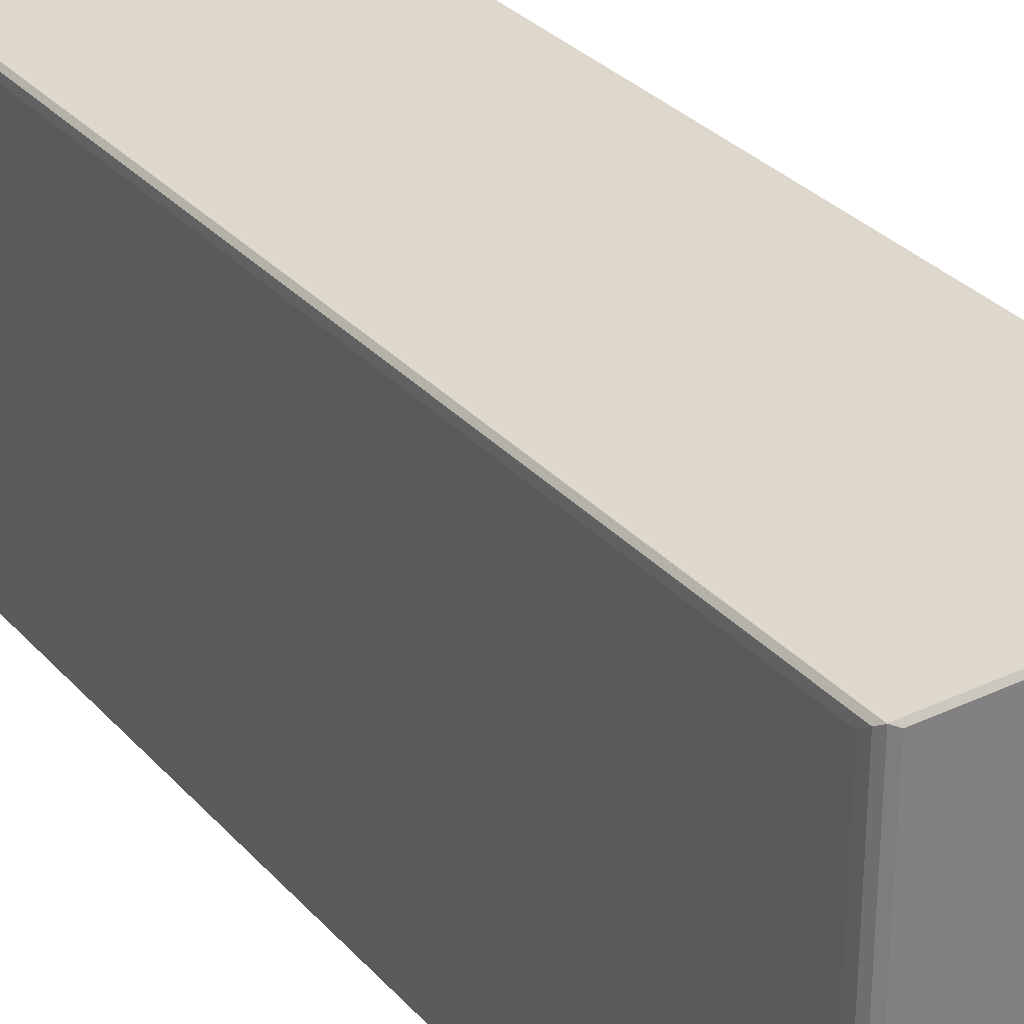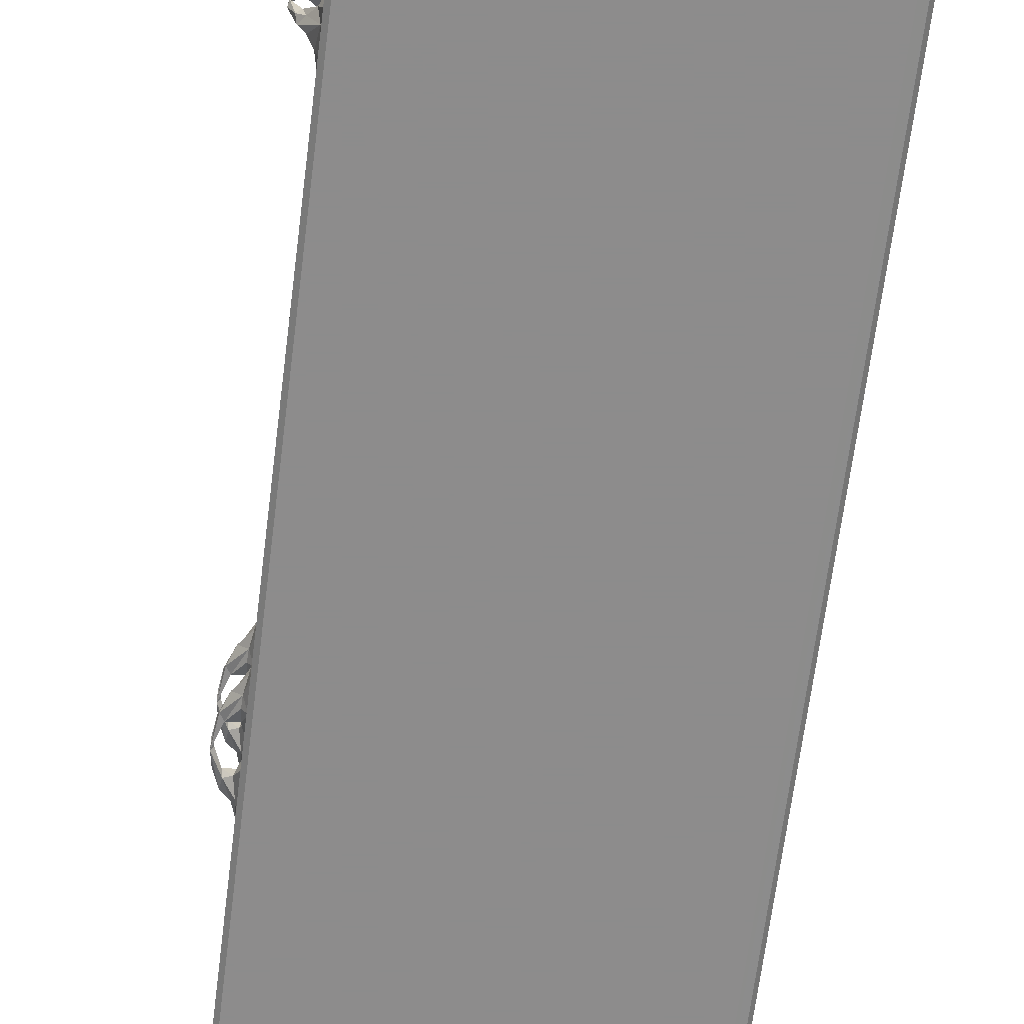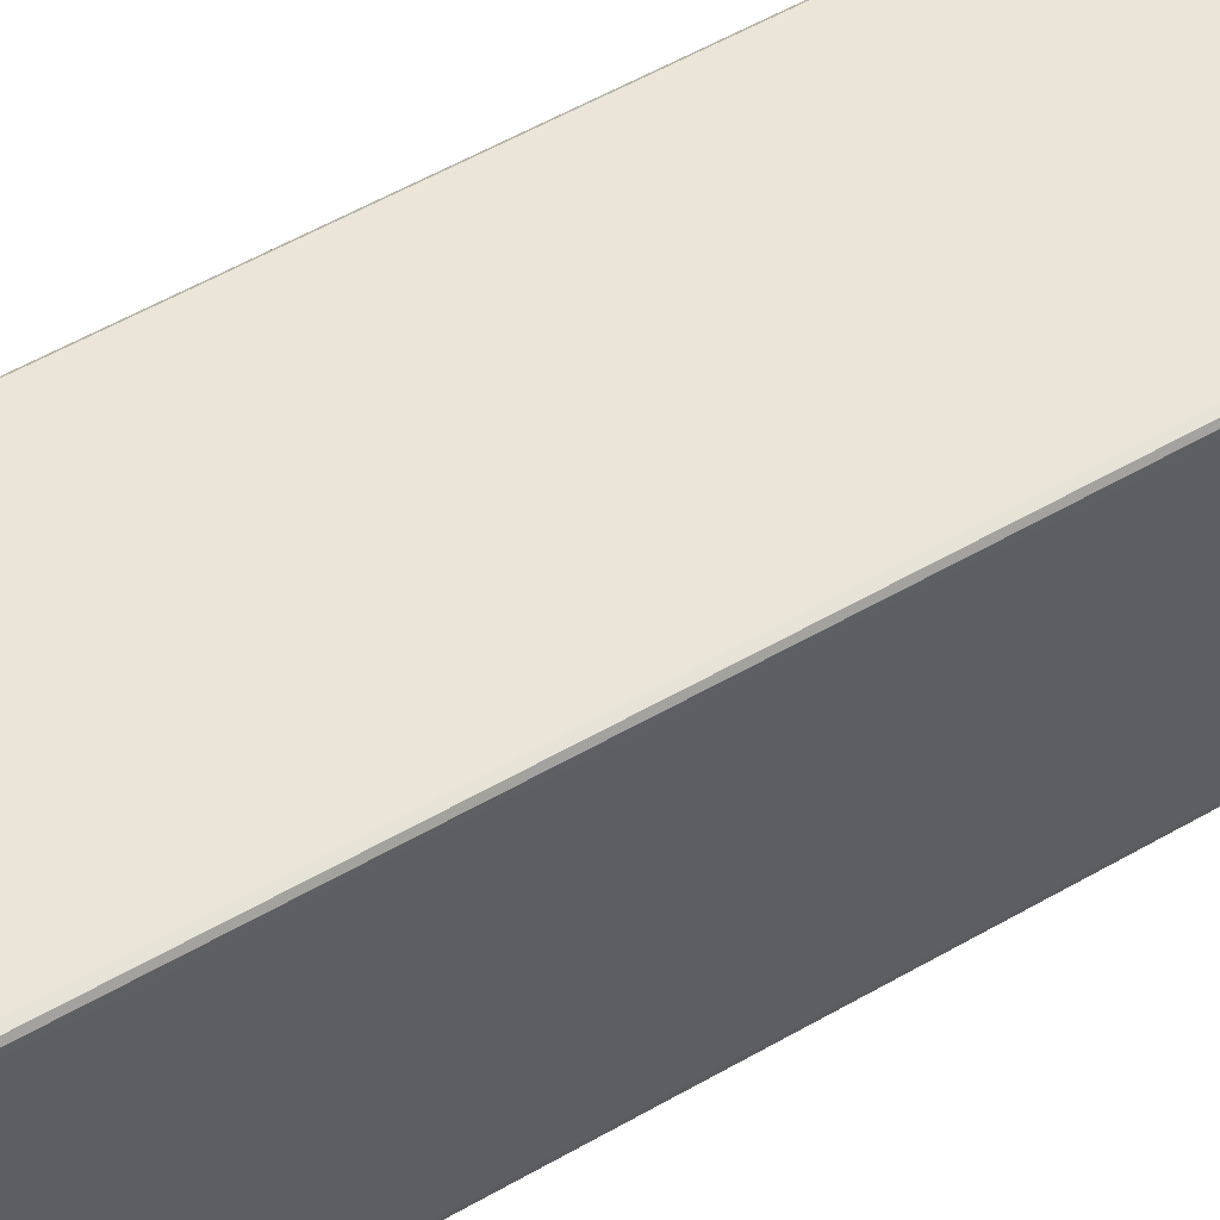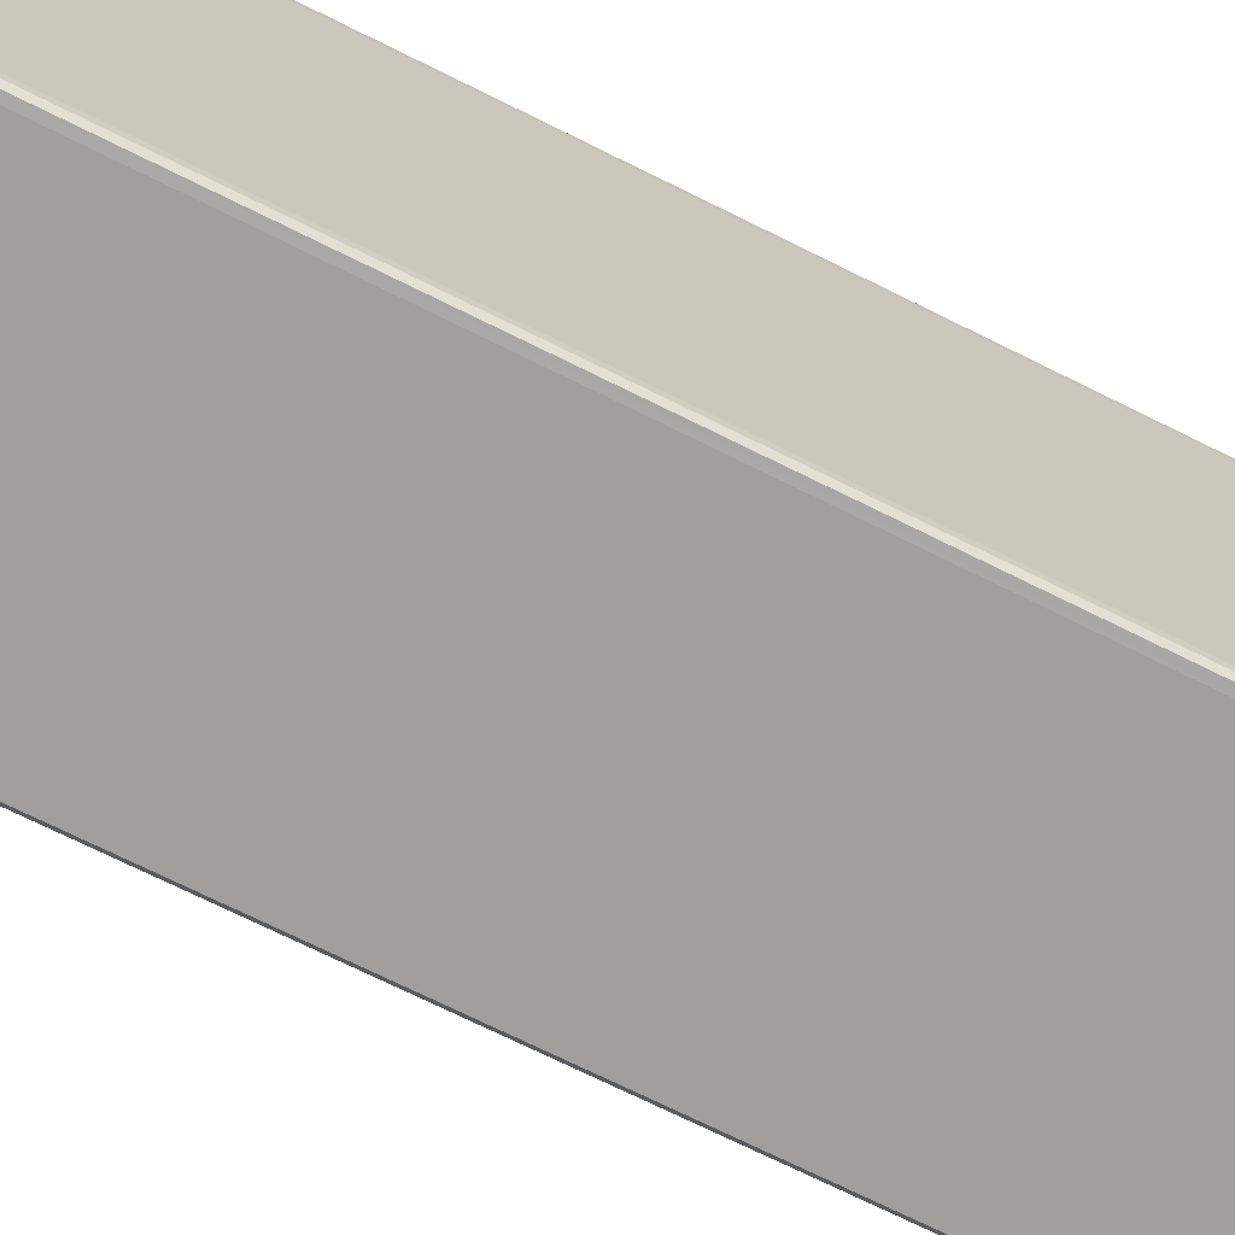
<metadata>
{"format":"obj","ext":"obj","renderer":"f3d","projection":"perspective","resolution":1024,"background":"white","views":[{"elev":31.1,"azim":-33.9,"up":"+Y"},{"elev":-64.3,"azim":172.9,"up":"+Y"},{"elev":59.5,"azim":-120.1,"up":"+Y"},{"elev":-71.4,"azim":-116.5,"up":"+Y"}]}
</metadata>
<code>
v -0.1325 -0.1166 -0.1714
v -0.132 -0.1128 -0.1731
v -0.1343 -0.1144 -0.1693
v -0.1292 -0.1168 -0.1722
v -0.1181 -0.1168 -0.1722
v -0.1184 -0.1125 -0.1762
v -0.1285 -0.1013 -0.1781
v -0.1213 -0.1026 -0.1823
v -0.1227 -0.09993 -0.1822
v -0.118 -0.1043 -0.1823
v -0.1346 -0.11 -0.1642
v -0.1096 -0.1146 -0.1729
v -0.1109 -0.1086 -0.1765
v -0.1025 -0.1098 -0.1729
v -0.1038 -0.1008 -0.1738
v -0.09644 -0.09052 -0.1729
v 0.02824 -0.1168 -0.1723
v 0.008255 -0.1167 -0.1722
v 0.001918 -0.1146 -0.1729
v -0.1325 -0.09199 -0.1723
v -0.1273 -0.09277 -0.1757
v -0.1173 -0.09255 -0.1774
v -0.1216 -0.09052 -0.176
v -0.1283 -0.0846 -0.1729
v -0.1346 0.1125 -0.1643
v -0.1343 0.1169 -0.1693
v -0.1325 0.09165 -0.1722
v -0.1285 0.08609 -0.1729
v -0.1111 -0.09195 -0.1741
v -0.1113 -0.09751 -0.1774
v -0.1096 -0.0839 -0.1729
v -0.1031 -0.09023 -0.1729
v 0.008468 0.08652 -0.1729
v 0.01479 -0.0845 -0.1729
v -0.1285 -0.1168 0.4158
v 0.03212 -0.1168 -0.1636
v -0.1325 -0.1166 0.4158
v -0.1343 -0.1144 0.4121
v -0.1346 -0.11 0.4062
v -0.1285 -0.1144 0.4174
v 0.03212 -0.1168 0.4109
v 0.03254 -0.1146 0.4174
v -0.1346 0.1125 0.4062
v -0.1274 0.09555 -0.1761
v -0.1238 0.09308 -0.176
v -0.1271 0.102 -0.1789
v -0.1311 0.1053 -0.1748
v -0.1204 0.1014 -0.1817
v -0.1234 0.1083 -0.1812
v -0.103 0.09915 -0.1729
v -0.1161 0.08652 -0.1729
v -0.1172 0.09475 -0.1758
v -0.1129 0.09904 -0.1768
v -0.1171 0.106 -0.1818
v -0.1095 0.1053 -0.1763
v -0.1038 0.1096 -0.1738
v -0.1023 0.1169 -0.1729
v -0.1326 0.1191 -0.1713
v -0.1278 0.1115 -0.1763
v -0.1286 0.1193 -0.1718
v -0.1222 0.1171 -0.1739
v -0.1104 0.1193 -0.1724
v -0.1114 0.1119 -0.1774
v 0.03211 0.1193 -0.1639
v 0.01643 0.1193 -0.1722
v -0.1326 0.1191 0.4158
v -0.1343 0.1169 0.4121
v -0.1292 0.1193 0.4159
v -0.1286 0.1171 0.4174
v 0.03249 0.1171 0.4174
v 0.03212 0.1193 0.4093
v 0.001913 -0.09707 -0.1729
v 0.001531 -0.1073 -0.1729
v 0.009612 -0.1065 -0.1764
v 0.01943 -0.1133 -0.1755
v 0.01727 -0.1023 -0.1818
v 0.02065 -0.1067 -0.1811
v 0.02007 -0.1013 -0.1826
v 0.03478 -0.1168 -0.1715
v 0.02703 -0.1099 -0.1763
v 0.0266 -0.1051 -0.1796
v 0.03445 -0.1102 -0.1724
v 0.03205 -0.1026 -0.1746
v 0.03411 -0.1146 -0.1591
v 0.03411 -0.0365 -0.1217
v 0.01015 -0.09857 -0.1758
v 0.03254 -0.08397 -0.1729
v 0.01546 -0.09696 -0.1788
v 0.01815 -0.09148 -0.1759
v 0.02367 -0.09644 -0.1801
v 0.03472 -0.09042 -0.1722
v 0.02716 -0.09252 -0.1769
v 0.03412 -0.03316 -0.1383
v 0.03411 -0.0342 -0.05881
v 0.03413 -0.01998 -0.1384
v 0.03411 -0.01183 -0.138
v 0.03411 0.007866 -0.1381
v 0.03501 -0.0286 -0.1307
v 0.03655 -0.02011 -0.1339
v 0.03439 -0.02783 -0.1209
v 0.03657 -0.01868 -0.1234
v 0.03411 -0.009295 -0.1181
v 0.03609 -0.01194 -0.1309
v 0.03543 -0.01082 -0.1241
v 0.03411 -0.004967 -0.131
v 0.03412 0.008353 -0.1268
v 0.04065 -0.01626 -0.1292
v 0.04126 -0.01099 -0.1303
v 0.03999 -0.01173 -0.1274
v 0.0429 -0.01445 -0.129
v 0.0463 0.002551 -0.128
v 0.0455 -0.00144 -0.1299
v 0.04493 -0.004366 -0.1283
v 0.0341 0.01026 -0.03574
v 0.03413 -0.02741 -0.03382
v 0.03503 -0.02775 -0.0512
v 0.03411 -0.01993 -0.05971
v 0.03649 -0.02037 -0.05442
v 0.03456 -0.03013 -0.04152
v 0.03411 0.007836 -0.05935
v 0.03414 -0.007749 -0.05653
v 0.03609 -0.01194 -0.05168
v 0.03411 0.007447 -0.04747
v 0.03675 -0.009795 -0.04506
v 0.03412 -0.004674 -0.04244
v 0.03543 -0.01081 -0.0396
v 0.03623 -0.02305 -0.04114
v 0.04244 -0.01517 -0.04604
v 0.03974 -0.01714 -0.04999
v 0.03917 -0.01798 -0.04435
v 0.03655 -0.01623 -0.03952
v 0.04119 -0.01015 -0.0496
v 0.03999 -0.01173 -0.04435
v 0.04327 -0.0128 -0.04884
v 0.04609 -0.003517 -0.04723
v 0.0455 -0.001363 -0.04913
v 0.04484 -0.004483 -0.04595
v 0.04442 0.006996 -0.04737
v 0.04529 0.006307 -0.04583
v 0.03412 -0.009425 -0.03278
v 0.0341 -0.02448 0.1727
v 0.03411 0.02029 0.1706
v 0.0341 -0.02411 0.2303
v 0.0341 -0.1146 0.4062
v 0.03411 0.008106 0.1727
v 0.03411 -0.005726 0.181
v 0.03412 -0.01246 0.1707
v 0.0341 -0.0252 0.1888
v 0.03416 -0.02218 0.2003
v 0.0341 -0.02507 0.2095
v 0.03558 -0.01833 0.1779
v 0.0368 -0.01973 0.1848
v 0.0352 -0.0121 0.1782
v 0.03689 -0.02032 0.1897
v 0.0365 -0.01761 0.1961
v 0.03695 -0.01048 0.1872
v 0.0341 0.007338 0.1887
v 0.03689 -0.01 0.1918
v 0.0341 -0.005246 0.1955
v 0.0357 -0.01092 0.1973
v 0.03416 -0.01364 0.2101
v 0.0341 -0.005779 0.2026
v 0.03717 -0.01833 0.2162
v 0.03567 -0.02071 0.2239
v 0.03608 -0.0121 0.2169
v 0.03411 0.007457 0.2095
v 0.0341 -0.005501 0.216
v 0.03658 -0.01101 0.2231
v 0.03412 -0.005094 0.2324
v 0.03413 0.008094 0.2271
v 0.0387 -0.01408 0.184
v 0.04086 -0.01492 0.1863
v 0.04054 -0.0139 0.1963
v 0.04192 -0.01663 0.1971
v 0.04392 -0.01624 0.1941
v 0.04459 -0.01454 0.1958
v 0.0457 -0.01601 0.2088
v 0.04574 -0.01431 0.2048
v 0.04455 -0.01463 0.216
v 0.04124 -0.01462 0.2159
v 0.04072 -0.01738 0.218
v 0.04133 -0.016 0.2235
v 0.0346 -0.01513 0.2354
v 0.03604 -0.01212 0.2278
v 0.03411 0.01411 0.2366
v 0.03717 -0.01612 0.2271
v 0.03411 0.1171 0.4073
v 0.03473 -0.1168 0.4159
v 0.03464 -0.1148 0.4163
v 0.03466 0.1193 0.4159
v 0.002152 0.09165 -0.1729
v 0.008467 0.1171 -0.1729
v 0.001573 0.1032 -0.1729
v 0.008969 0.09358 -0.1738
v 0.008237 0.1031 -0.1758
v 0.03254 0.09308 -0.1729
v 0.03411 0.1171 -0.1577
v 0.03415 0.03209 -0.1343
v 0.02814 0.08652 -0.1729
v 0.03472 0.1194 -0.1721
v 0.03467 0.101 -0.1722
v 0.03693 0.01446 -0.1317
v 0.03594 0.01523 -0.1254
v 0.03411 0.01439 -0.1184
v 0.0345 0.02185 -0.1364
v 0.03411 0.03233 -0.1181
v 0.03522 0.02459 -0.1221
v 0.03411 0.03423 -0.0513
v 0.04289 0.01408 -0.1305
v 0.04224 0.01366 -0.1287
v 0.04274 0.01663 -0.1296
v 0.03852 0.0189 -0.1269
v 0.03873 0.01972 -0.1296
v 0.03604 0.02627 -0.129
v 0.01802 0.08613 -0.1729
v 0.01871 0.09293 -0.1758
v 0.01698 0.1078 -0.1815
v 0.01778 0.103 -0.1814
v 0.02341 0.1017 -0.1815
v 0.02265 0.1073 -0.1818
v 0.0266 0.09489 -0.1758
v 0.03003 0.1075 -0.1766
v 0.001911 0.1127 -0.1729
v 0.0103 0.1112 -0.1758
v 0.02292 0.1146 -0.1766
v 0.0316 0.1162 -0.1742
v 0.03417 0.0239 -0.05869
v 0.03693 0.01446 -0.05221
v 0.03675 0.01235 -0.04725
v 0.03594 0.01523 -0.0412
v 0.03752 0.01995 -0.05055
v 0.03459 0.03144 -0.04176
v 0.04523 0.008797 -0.04872
v 0.04288 0.01535 -0.04961
v 0.04014 0.01258 -0.04866
v 0.0408 0.01404 -0.04517
v 0.03584 0.02261 -0.03951
v 0.03802 0.02062 -0.0436
v 0.04152 0.01921 -0.04638
v 0.03619 0.0271 -0.04783
v 0.03411 0.02878 -0.03285
v 0.03411 0.02727 0.1809
v 0.03559 0.01456 0.1779
v 0.03677 0.01314 0.1848
v 0.03411 0.007612 0.1964
v 0.03689 0.01256 0.1897
v 0.03651 0.01525 0.1961
v 0.03521 0.02076 0.1782
v 0.03691 0.02244 0.1872
v 0.0369 0.02288 0.1918
v 0.03411 0.02764 0.1996
v 0.03571 0.02191 0.1973
v 0.03411 0.0149 0.2032
v 0.03416 0.01908 0.2101
v 0.03718 0.01456 0.2162
v 0.03566 0.01214 0.2239
v 0.03609 0.02076 0.2169
v 0.03412 0.028 0.2191
v 0.03654 0.02193 0.2231
v 0.03411 0.02579 0.2368
v 0.0387 0.01892 0.1839
v 0.04086 0.01813 0.1862
v 0.04055 0.01905 0.1963
v 0.04192 0.01636 0.1971
v 0.04393 0.01681 0.1941
v 0.04459 0.01851 0.1958
v 0.0457 0.01705 0.2089
v 0.04574 0.01876 0.2048
v 0.04455 0.01843 0.216
v 0.04124 0.01836 0.2159
v 0.04072 0.01561 0.2181
v 0.04133 0.01707 0.2235
v 0.03601 0.02083 0.2279
v 0.03717 0.01686 0.2271
f 1 3 2
f 1 2 4
f 4 6 5
f 8 7 9
f 8 2 7
f 8 4 2
f 8 10 4
f 10 6 4
f 5 13 12
f 5 6 13
f 10 13 6
f 12 13 14
f 13 15 14
f 5 17 4
f 5 18 17
f 5 19 18
f 5 12 19
f 12 14 19
f 14 16 19
f 2 3 20
f 2 20 7
f 20 21 7
f 21 23 22
f 9 7 21
f 9 21 22
f 20 24 21
f 21 24 23
f 3 11 25
f 20 3 26
f 20 26 27
f 20 28 24
f 20 27 28
f 3 25 26
f 8 22 29
f 9 22 8
f 10 30 13
f 8 30 10
f 8 29 30
f 23 31 22
f 23 24 31
f 22 31 29
f 13 30 15
f 30 32 15
f 30 29 32
f 15 16 14
f 15 32 16
f 29 31 32
f 31 24 28
f 32 31 16
f 31 33 16
f 16 33 34
f 31 28 33
f 1 4 35
f 1 37 3
f 1 35 37
f 37 38 3
f 3 39 11
f 3 38 39
f 11 39 25
f 37 35 40
f 35 42 40
f 27 44 28
f 28 44 45
f 27 46 44
f 27 26 47
f 27 47 46
f 44 48 45
f 44 46 48
f 46 47 49
f 46 49 48
f 28 52 51
f 28 45 52
f 28 51 50
f 51 52 50
f 48 53 52
f 48 52 45
f 48 54 53
f 48 49 54
f 52 53 50
f 53 54 55
f 53 56 50
f 53 55 56
f 28 50 33
f 47 26 58
f 47 58 59
f 58 60 59
f 49 59 61
f 49 47 59
f 59 60 61
f 49 62 54
f 49 61 62
f 55 54 63
f 54 62 63
f 62 57 63
f 61 60 62
f 55 63 56
f 63 57 56
f 56 57 50
f 62 60 65
f 57 62 65
f 58 66 60
f 26 66 58
f 25 67 26
f 26 67 66
f 25 39 43
f 64 60 68
f 25 43 67
f 66 68 60
f 39 67 43
f 39 38 67
f 38 37 67
f 37 40 69
f 40 42 69
f 37 69 66
f 67 37 66
f 66 69 68
f 69 70 68
f 19 72 73
f 19 74 18
f 19 73 74
f 17 36 4
f 18 75 17
f 74 77 18
f 74 76 77
f 77 75 18
f 77 76 78
f 75 80 17
f 77 80 75
f 77 81 80
f 77 78 81
f 17 82 79
f 17 80 82
f 80 83 82
f 80 81 83
f 17 79 36
f 36 79 84
f 16 34 19
f 19 34 72
f 73 86 74
f 73 72 86
f 72 34 86
f 34 33 87
f 76 86 88
f 76 74 86
f 86 89 88
f 86 34 89
f 76 88 78
f 88 90 78
f 88 89 90
f 81 90 91
f 78 90 81
f 90 92 91
f 90 89 92
f 81 91 83
f 89 87 92
f 89 34 87
f 92 87 91
f 82 91 79
f 83 91 82
f 84 93 85
f 84 95 93
f 84 96 95
f 93 98 85
f 93 99 98
f 93 95 99
f 85 98 100
f 85 102 94
f 95 103 99
f 95 96 103
f 101 102 100
f 101 104 102
f 96 105 103
f 84 97 96
f 96 97 105
f 103 105 104
f 104 105 102
f 105 106 102
f 100 102 85
f 100 98 101
f 101 98 107
f 99 107 98
f 103 109 108
f 103 104 109
f 101 109 104
f 101 107 109
f 99 108 107
f 99 103 108
f 107 110 109
f 107 108 110
f 110 112 111
f 109 111 113
f 109 110 111
f 108 113 112
f 108 109 113
f 108 112 110
f 4 36 35
f 84 85 94
f 94 118 116
f 94 117 118
f 94 116 119
f 94 119 115
f 102 117 94
f 102 120 117
f 117 122 118
f 117 121 122
f 117 120 121
f 122 125 124
f 122 121 125
f 124 125 126
f 121 123 125
f 116 127 119
f 116 129 128
f 118 129 116
f 116 130 127
f 116 128 130
f 127 130 131
f 122 124 132
f 118 132 129
f 118 122 132
f 124 133 132
f 124 126 133
f 131 133 126
f 131 130 133
f 129 134 128
f 129 132 134
f 134 135 128
f 130 128 133
f 134 136 135
f 132 137 136
f 132 136 134
f 135 137 128
f 133 128 137
f 132 133 137
f 136 137 138
f 137 139 138
f 94 115 84
f 119 127 115
f 115 114 84
f 115 140 114
f 127 140 115
f 127 131 140
f 131 126 140
f 126 125 140
f 140 125 114
f 84 114 141
f 36 84 41
f 35 36 41
f 41 84 144
f 84 143 144
f 84 141 143
f 114 145 141
f 141 145 146
f 114 142 145
f 141 146 147
f 141 148 143
f 143 148 149
f 143 149 150
f 141 147 151
f 141 152 148
f 141 151 152
f 147 153 151
f 148 152 154
f 148 155 149
f 148 154 155
f 147 146 153
f 153 146 156
f 146 145 157
f 156 159 158
f 156 146 159
f 158 159 160
f 146 157 159
f 149 161 150
f 155 162 149
f 155 160 162
f 149 162 161
f 150 161 163
f 150 164 143
f 150 163 164
f 161 165 163
f 160 159 162
f 159 166 162
f 161 167 165
f 161 162 167
f 165 169 168
f 165 167 169
f 162 170 167
f 153 156 171
f 151 172 152
f 151 171 172
f 151 153 171
f 158 173 156
f 158 160 173
f 155 173 160
f 155 174 173
f 154 174 155
f 154 152 174
f 171 156 172
f 172 175 152
f 175 172 176
f 156 176 172
f 156 173 176
f 152 175 174
f 175 176 177
f 173 178 176
f 174 178 173
f 174 177 178
f 174 175 177
f 177 176 179
f 178 179 176
f 165 168 180
f 163 181 164
f 163 180 181
f 163 165 180
f 178 180 179
f 177 180 178
f 177 181 180
f 177 179 182
f 180 168 179
f 181 177 182
f 143 164 183
f 183 169 143
f 168 169 184
f 184 169 183
f 164 181 186
f 184 183 186
f 164 186 183
f 168 182 179
f 168 184 182
f 186 182 184
f 181 182 186
f 143 169 187
f 169 185 187
f 35 188 42
f 41 188 35
f 41 144 189
f 188 189 42
f 41 189 188
f 42 189 70
f 143 187 144
f 144 187 189
f 50 192 191
f 50 191 33
f 191 192 193
f 191 194 33
f 191 195 194
f 191 193 195
f 84 197 97
f 197 198 97
f 33 199 87
f 87 199 196
f 84 200 197
f 91 201 79
f 87 201 91
f 87 196 201
f 84 79 200
f 97 106 105
f 97 202 106
f 106 202 203
f 106 203 204
f 97 198 205
f 97 205 202
f 203 206 204
f 203 207 206
f 106 204 102
f 204 208 102
f 204 206 208
f 112 209 111
f 113 111 210
f 112 210 209
f 112 113 210
f 209 211 111
f 203 212 207
f 203 210 212
f 202 210 203
f 202 209 210
f 202 213 209
f 202 205 213
f 207 212 213
f 205 214 213
f 213 212 211
f 210 211 212
f 210 111 211
f 209 213 211
f 198 206 214
f 207 214 206
f 207 213 214
f 205 198 214
f 197 206 198
f 33 216 215
f 33 194 216
f 33 215 199
f 217 194 195
f 217 218 194
f 219 194 218
f 219 216 194
f 218 220 219
f 218 217 220
f 215 221 199
f 215 216 221
f 199 221 196
f 219 201 221
f 219 221 216
f 219 222 201
f 221 201 196
f 201 200 79
f 206 197 208
f 50 57 192
f 65 60 64
f 57 65 192
f 192 223 193
f 193 224 195
f 193 223 224
f 223 192 224
f 217 224 65
f 217 195 224
f 224 192 65
f 217 225 220
f 217 65 225
f 219 226 222
f 219 220 226
f 220 225 226
f 65 64 200
f 225 65 200
f 225 200 226
f 200 64 197
f 222 200 201
f 222 226 200
f 102 208 120
f 121 120 123
f 120 228 123
f 120 227 228
f 123 114 125
f 123 228 229
f 123 230 114
f 123 229 230
f 120 208 227
f 227 231 228
f 136 233 135
f 136 138 233
f 135 139 137
f 135 233 139
f 233 235 234
f 233 138 235
f 138 236 235
f 138 139 236
f 228 235 229
f 228 234 235
f 228 231 234
f 230 238 237
f 230 236 238
f 229 236 230
f 229 235 236
f 231 240 239
f 231 227 240
f 239 240 238
f 237 238 232
f 231 239 234
f 233 239 139
f 233 234 239
f 236 239 238
f 236 139 239
f 208 232 240
f 227 208 240
f 240 232 238
f 230 241 114
f 230 237 241
f 237 232 241
f 232 208 241
f 208 187 241
f 114 241 142
f 241 187 142
f 208 197 187
f 197 64 187
f 145 142 243
f 145 244 157
f 145 243 244
f 157 245 159
f 157 244 246
f 157 247 245
f 157 246 247
f 142 248 243
f 142 242 248
f 248 242 249
f 249 251 250
f 249 242 251
f 250 251 252
f 159 245 166
f 245 253 166
f 245 247 253
f 166 253 254
f 162 166 170
f 166 254 255
f 166 256 170
f 166 255 256
f 247 252 253
f 252 251 253
f 253 251 254
f 254 257 255
f 254 258 257
f 254 251 258
f 257 258 259
f 258 251 260
f 248 249 261
f 243 262 244
f 243 261 262
f 243 248 261
f 250 263 249
f 250 252 263
f 247 263 252
f 247 264 263
f 246 264 247
f 246 244 264
f 261 249 262
f 262 265 244
f 265 262 266
f 249 266 262
f 249 263 266
f 244 265 264
f 265 266 267
f 263 268 266
f 264 268 263
f 264 267 268
f 264 265 267
f 267 266 269
f 268 269 266
f 257 259 270
f 255 271 256
f 255 270 271
f 255 257 270
f 268 270 269
f 267 270 268
f 267 271 270
f 267 269 272
f 270 259 269
f 271 267 272
f 142 187 242
f 242 187 251
f 251 187 260
f 167 170 169
f 169 170 185
f 170 256 185
f 259 258 273
f 273 258 260
f 256 271 274
f 273 260 274
f 185 274 260
f 256 274 185
f 259 272 269
f 259 273 272
f 274 272 273
f 271 272 274
f 260 187 185
f 64 68 71
f 187 64 71
f 42 70 69
f 70 189 190
f 189 187 190
f 71 68 190
f 70 190 68
f 187 71 190

</code>
